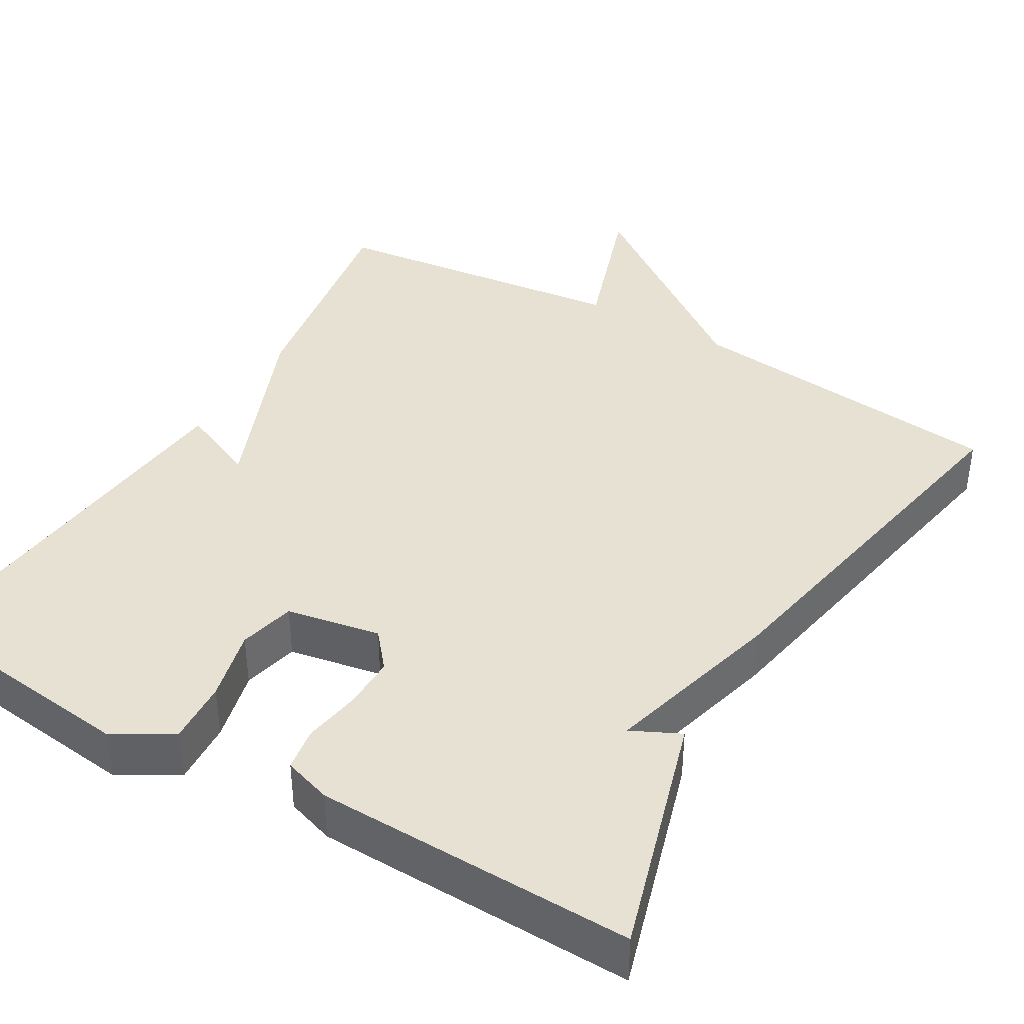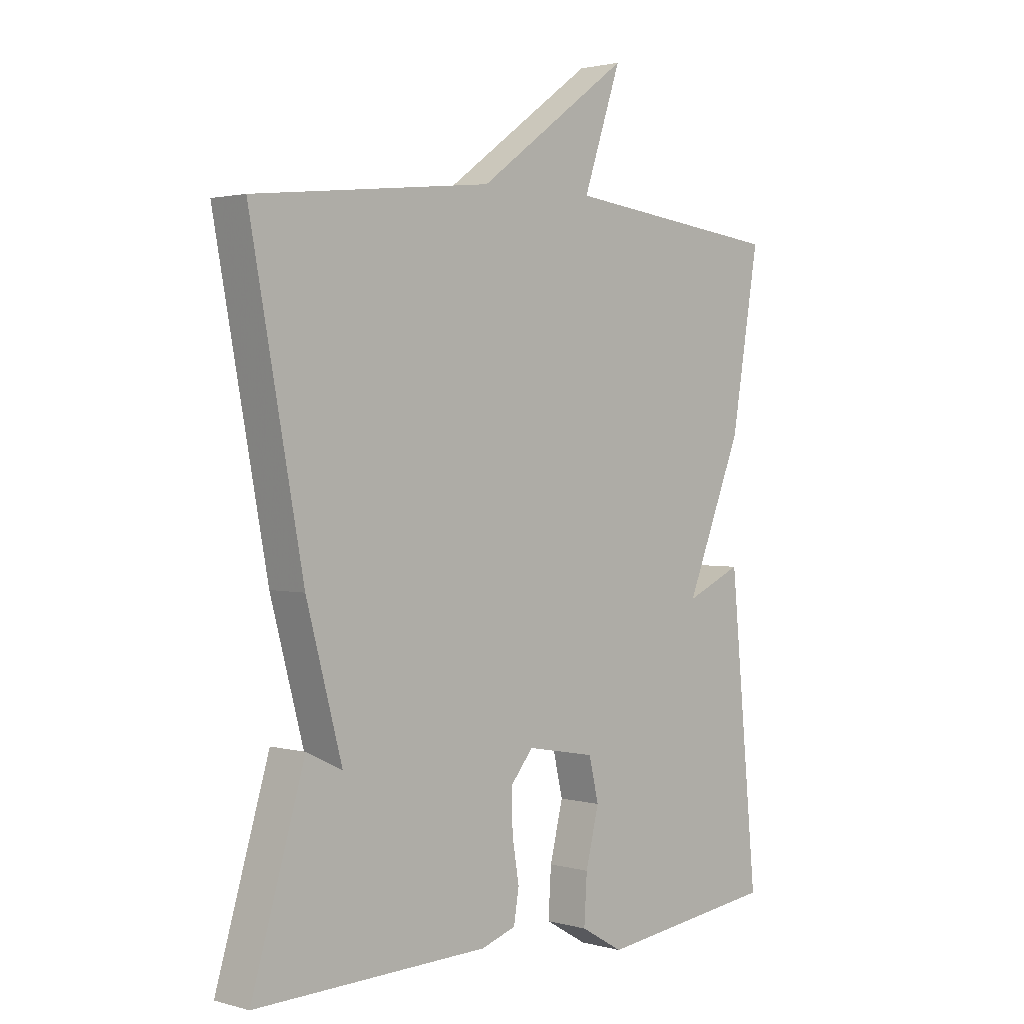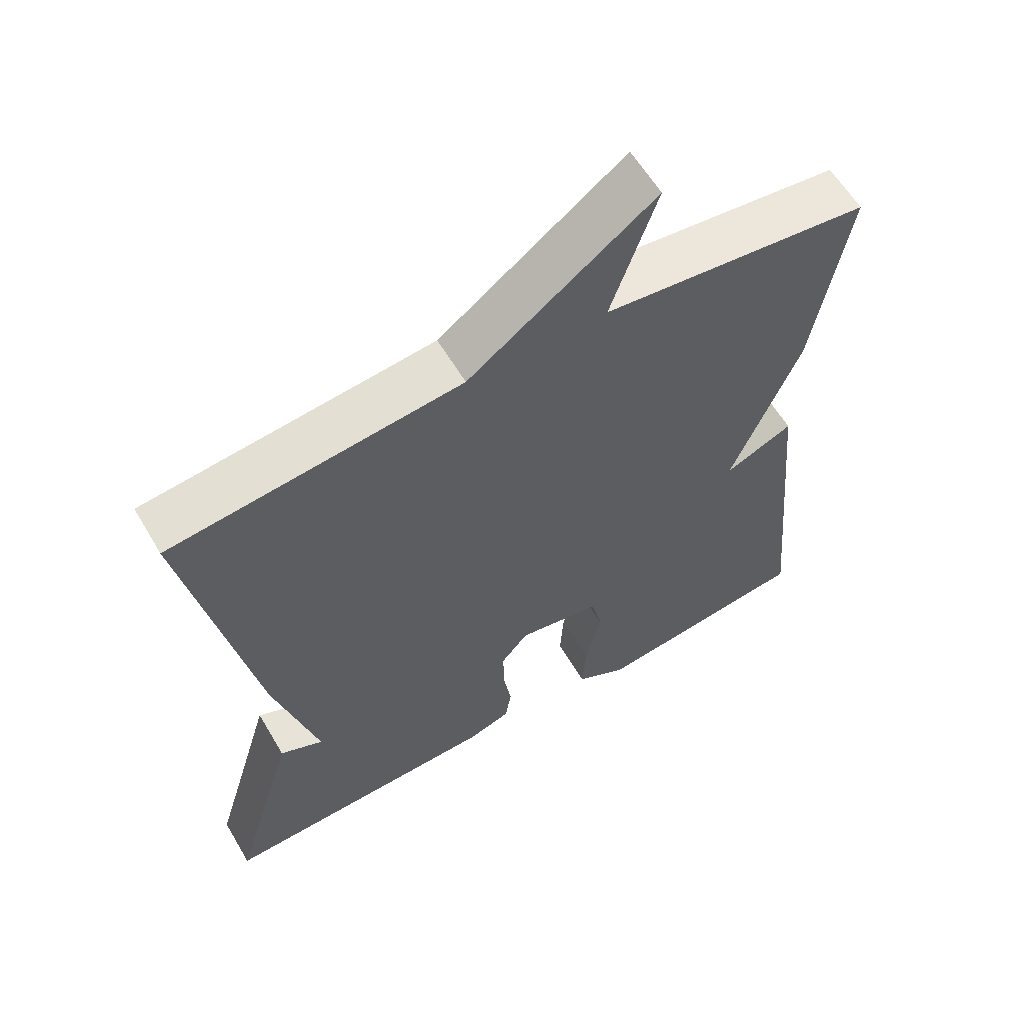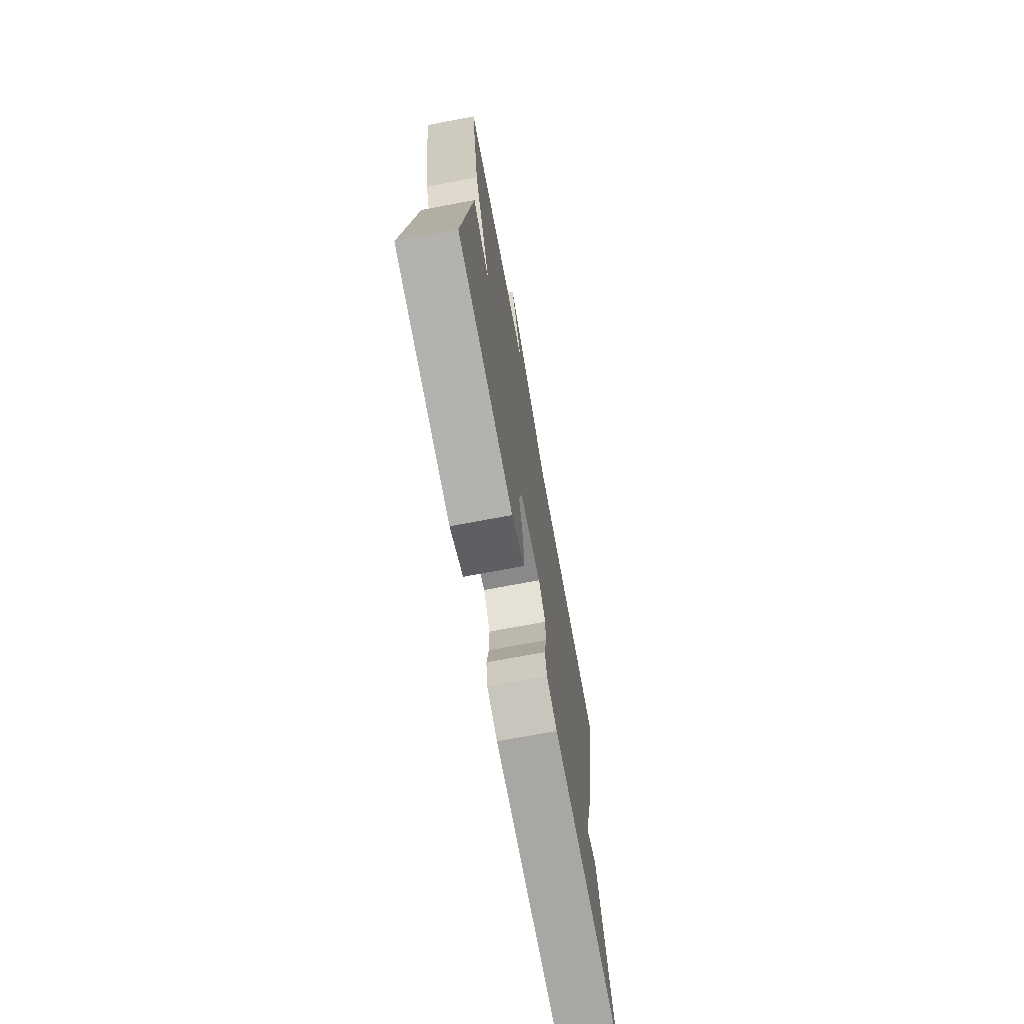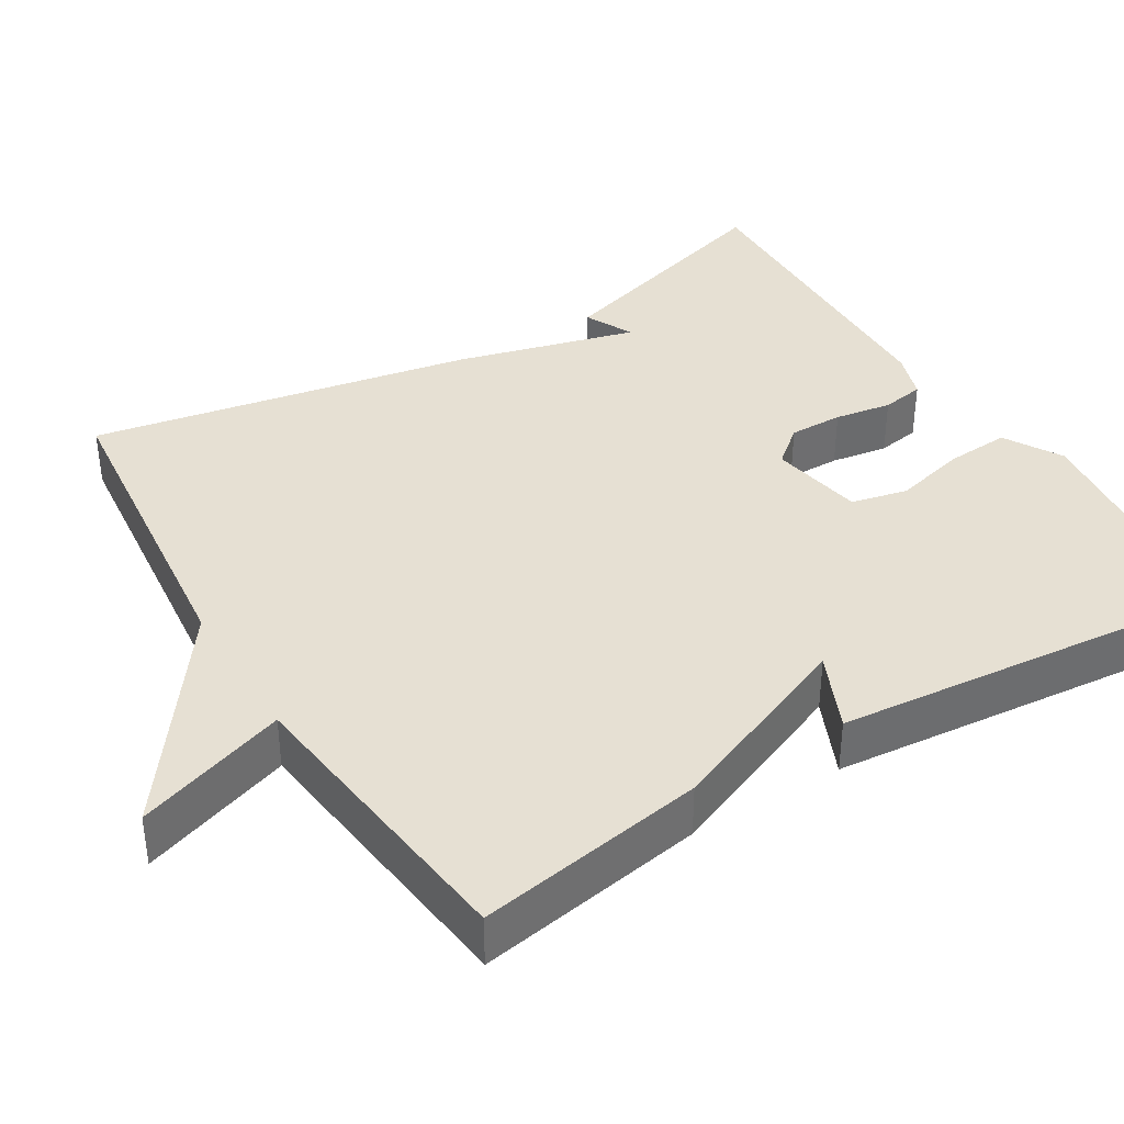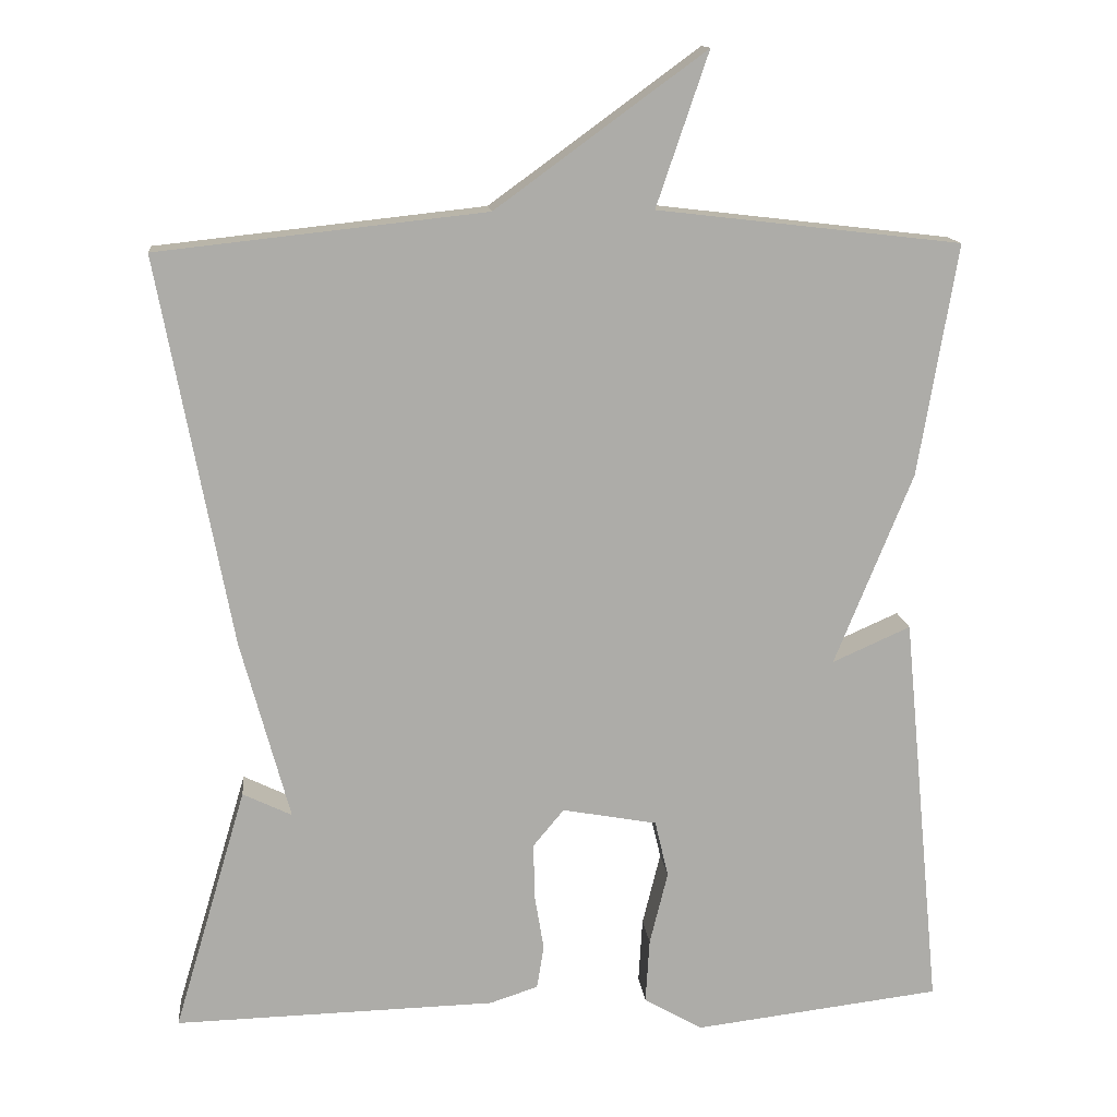
<metadata>
{"format":"obj","ext":"obj","renderer":"f3d","projection":"perspective","resolution":1024,"background":"white","views":[{"elev":39.6,"azim":-149.7,"up":"+Y"},{"elev":1.9,"azim":-45.9,"up":"+Z"},{"elev":60.3,"azim":-30.5,"up":"+Z"},{"elev":-73.2,"azim":100.6,"up":"+Z"},{"elev":38.3,"azim":58.6,"up":"+Y"},{"elev":13.7,"azim":-5.8,"up":"+Z"}]}
</metadata>
<code>
v -0.5 0.07 -0.5
v -0.408 0.07 -0.19
v -0.346 0.07 -0.22
v -0.408 0.07 0.01
v -0.5 0.07 0.5
v -0.085 0.07 0.545
v 0.181 0.07 0.739
v 0.115 0.07 0.545
v 0.5 0.07 0.5
v 0.451 0.07 0.207
v 0.352 0.07 -0.037
v 0.451 0.07 0.007
v 0.5 0.07 -0.5
v 0.186 0.07 -0.538
v 0.112 0.07 -0.495
v 0.117 0.07 -0.413
v 0.14 0.07 -0.32
v 0.123 0.07 -0.248
v 0.003 0.07 -0.226
v -0.036 0.07 -0.273
v -0.035 0.07 -0.342
v -0.023 0.07 -0.415
v -0.032 0.07 -0.47
v -0.093 0.07 -0.49
v -0.5 0 -0.5
v -0.408 0 -0.19
v -0.346 0 -0.22
v -0.408 0 0.01
v -0.5 0 0.5
v -0.085 0 0.545
v 0.181 0 0.739
v 0.115 0 0.545
v 0.5 0 0.5
v 0.451 0 0.207
v 0.352 0 -0.037
v 0.451 0 0.007
v 0.5 0 -0.5
v 0.186 0 -0.538
v 0.112 0 -0.495
v 0.117 0 -0.413
v 0.14 0 -0.32
v 0.123 0 -0.248
v 0.003 0 -0.226
v -0.036 0 -0.273
v -0.035 0 -0.342
v -0.023 0 -0.415
v -0.032 0 -0.47
v -0.093 0 -0.49
f 23 24 1
f 22 23 1
f 21 22 1
f 20 21 1
f 19 20 1
f 15 16 17
f 14 15 17
f 13 14 17
f 12 13 17
f 11 12 17
f 11 17 18
f 10 11 18
f 9 10 18
f 8 9 18
f 6 7 8
f 5 6 8
f 4 5 8
f 3 4 8
f 1 2 3
f 19 1 3 8
f 8 18 19
f 25 48 47
f 25 47 46
f 25 46 45
f 25 45 44
f 25 44 43
f 41 40 39
f 41 39 38
f 41 38 37
f 41 37 36
f 41 36 35
f 42 41 35
f 42 35 34
f 42 34 33
f 42 33 32
f 32 31 30
f 32 30 29
f 32 29 28
f 32 28 27
f 27 26 25
f 32 27 25 43
f 43 42 32
f 1 25 26 2
f 2 26 27 3
f 3 27 28 4
f 4 28 29 5
f 5 29 30 6
f 6 30 31 7
f 7 31 32 8
f 8 32 33 9
f 9 33 34 10
f 10 34 35 11
f 11 35 36 12
f 12 36 37 13
f 13 37 38 14
f 14 38 39 15
f 15 39 40 16
f 16 40 41 17
f 17 41 42 18
f 18 42 43 19
f 19 43 44 20
f 20 44 45 21
f 21 45 46 22
f 22 46 47 23
f 23 47 48 24
f 24 48 25 1

</code>
